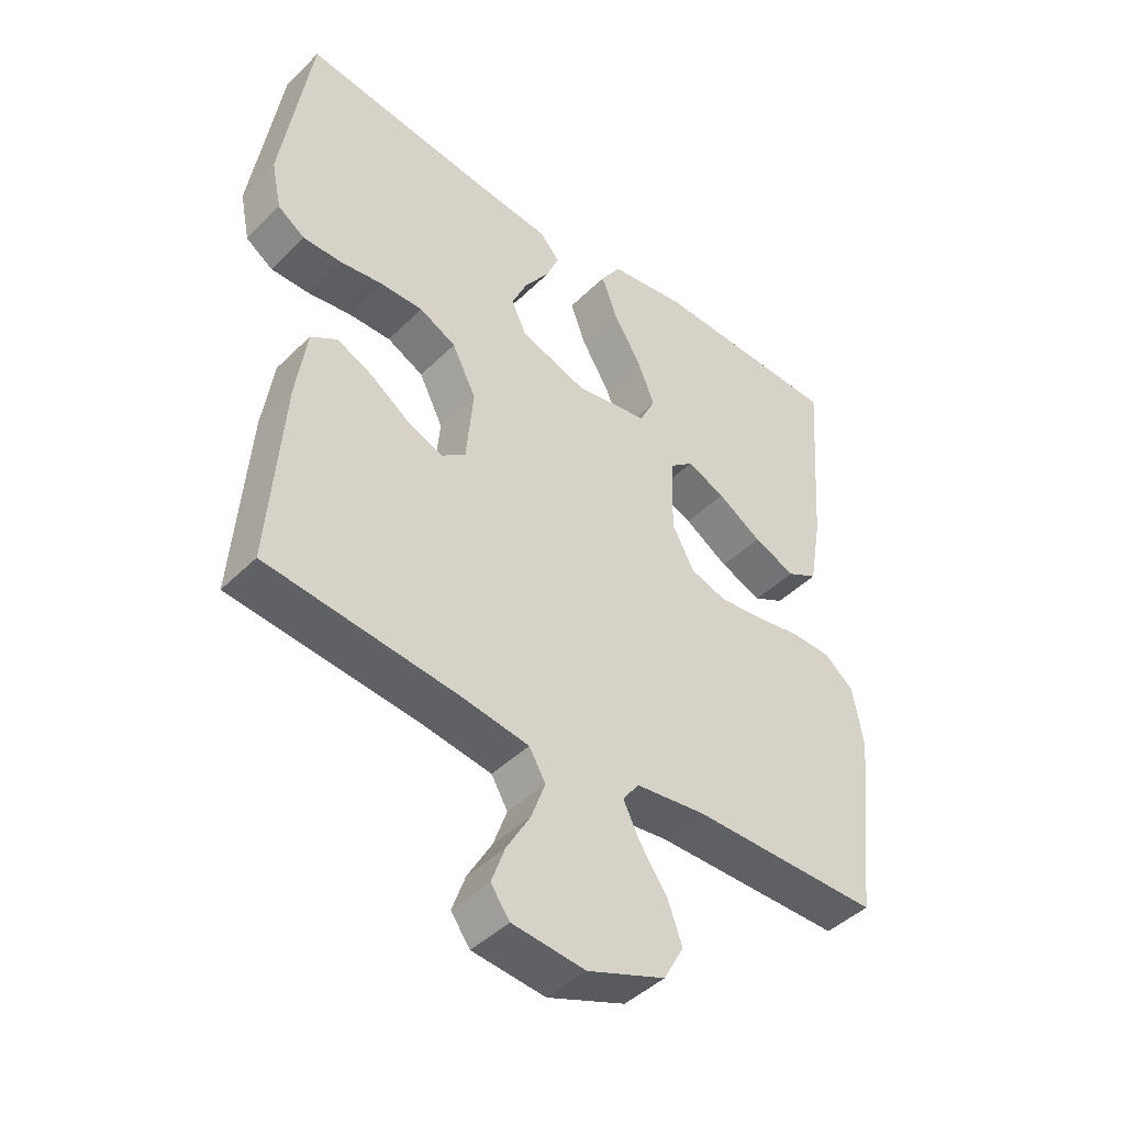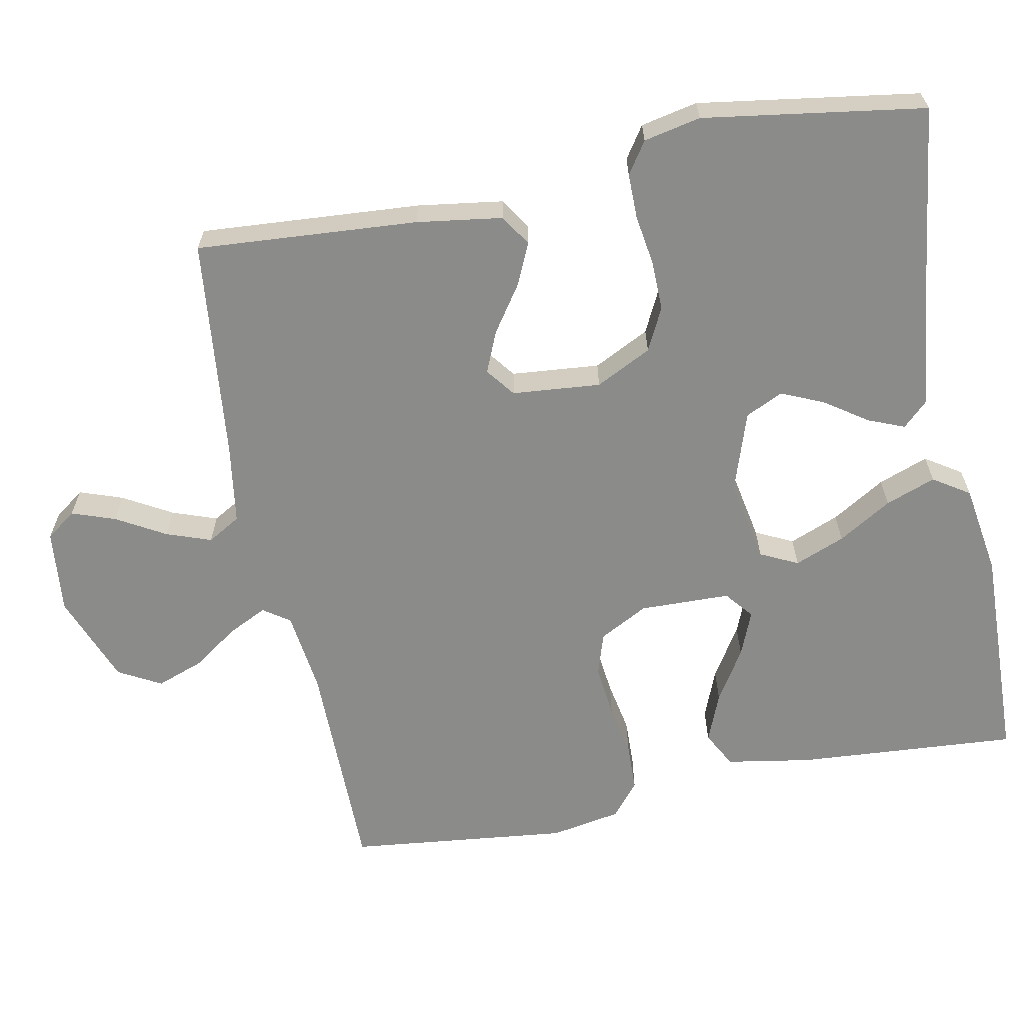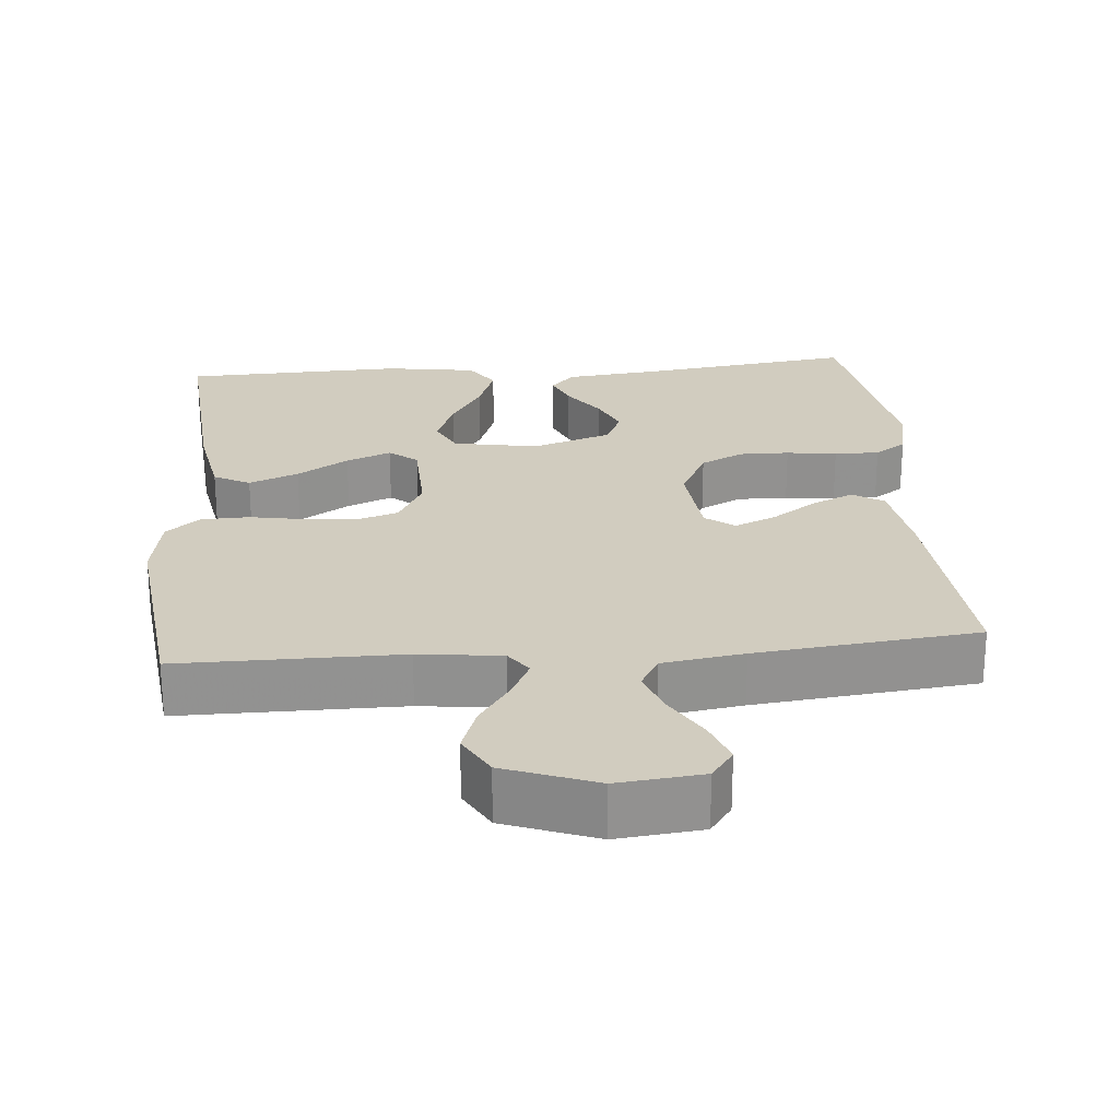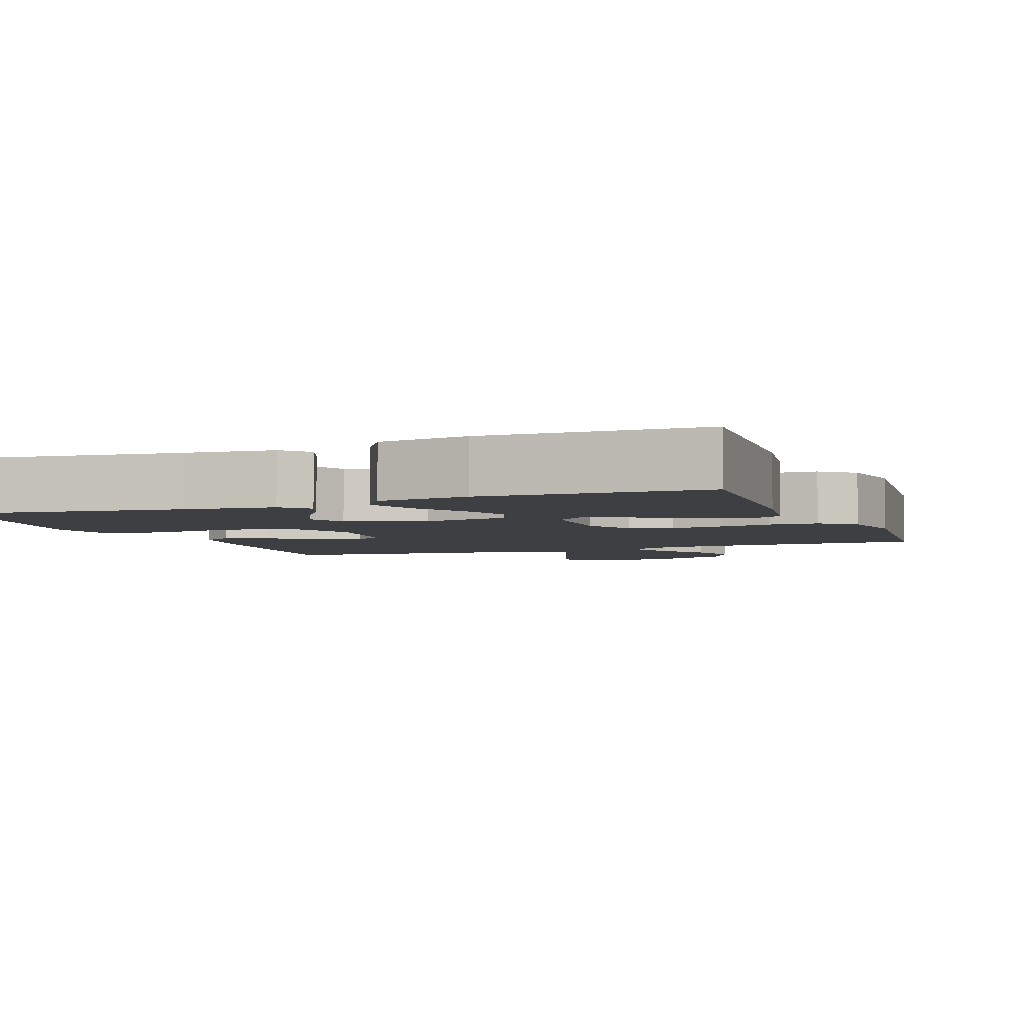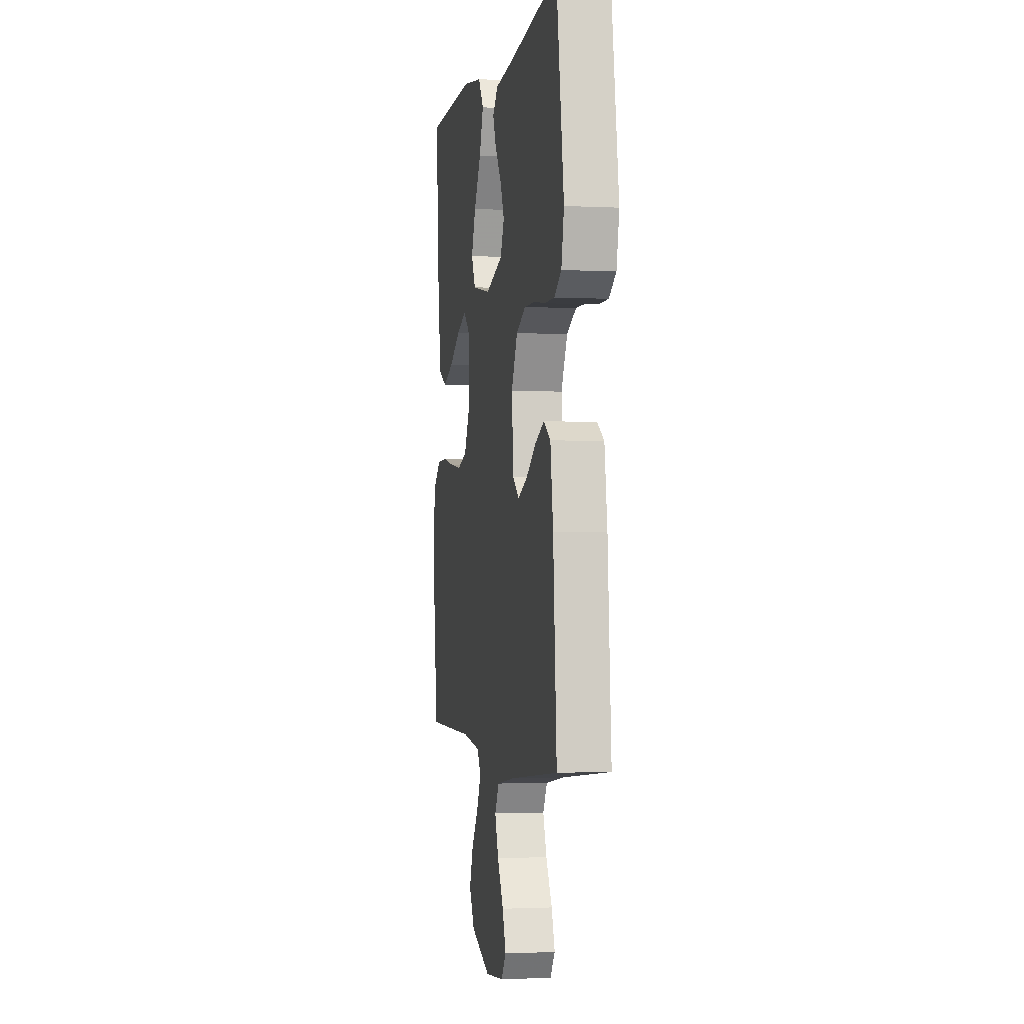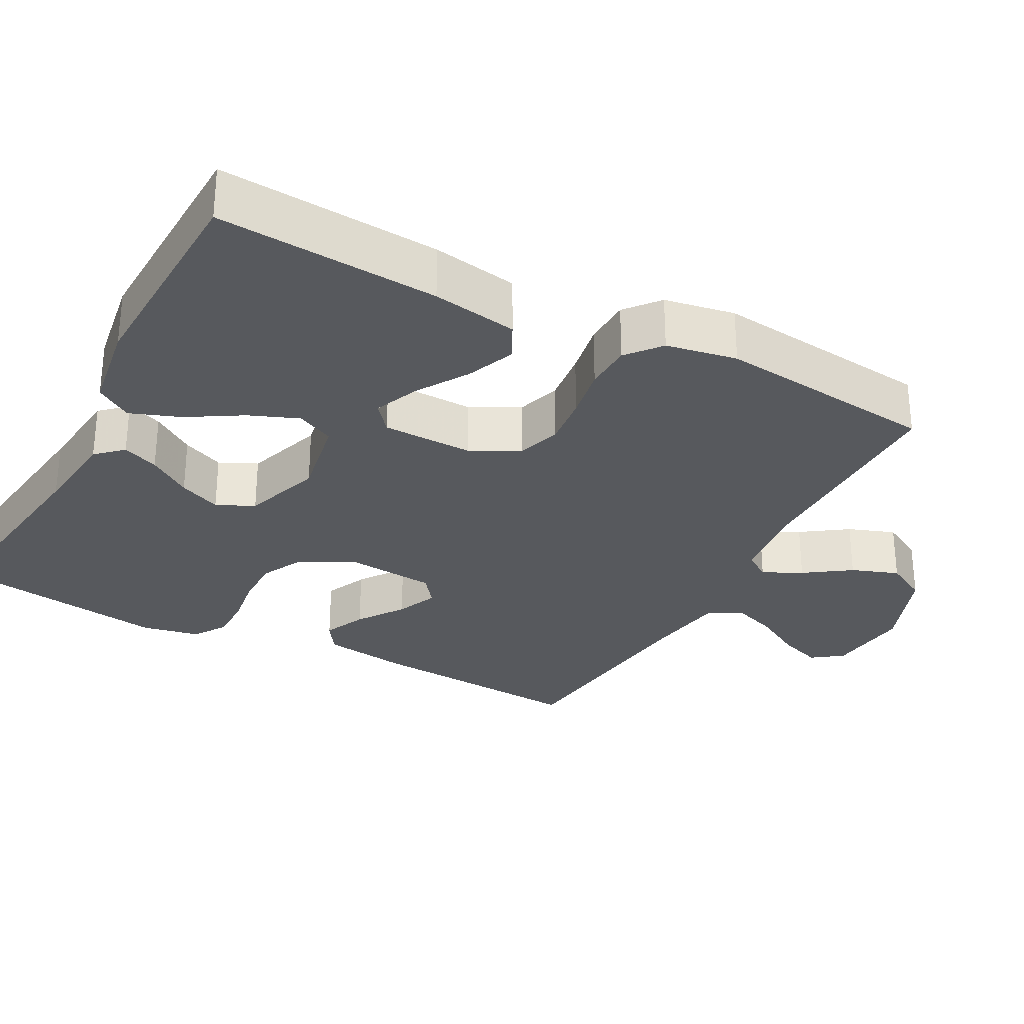
<metadata>
{"format":"obj","ext":"obj","renderer":"f3d","projection":"perspective","resolution":1024,"background":"white","views":[{"elev":-44.4,"azim":-41.4,"up":"+Z"},{"elev":-63.7,"azim":-78.7,"up":"+Y"},{"elev":24.2,"azim":175.0,"up":"+Y"},{"elev":-4.3,"azim":21.1,"up":"+Y"},{"elev":-1.6,"azim":-100.5,"up":"+Z"},{"elev":-29.5,"azim":62.0,"up":"+Y"}]}
</metadata>
<code>
v 0.5 0.07 -0.5
v 0.2 0.07 -0.5
v 0.088 0.07 -0.514
v 0.063 0.07 -0.55
v 0.089 0.07 -0.603
v 0.132 0.07 -0.665
v 0.155 0.07 -0.729
v 0.123 0.07 -0.787
v 0 0.07 -0.834
v -0.115 0.07 -0.822
v -0.145 0.07 -0.781
v -0.124 0.07 -0.722
v -0.086 0.07 -0.656
v -0.064 0.07 -0.595
v -0.09 0.07 -0.55
v -0.2 0.07 -0.533
v -0.5 0.07 -0.5
v -0.478 0.07 -0.2
v -0.461 0.07 -0.084
v -0.419 0.07 -0.057
v -0.362 0.07 -0.083
v -0.3 0.07 -0.126
v -0.244 0.07 -0.15
v -0.205 0.07 -0.12
v -0.194 0.07 0
v -0.232 0.07 0.076
v -0.29 0.07 0.105
v -0.358 0.07 0.104
v -0.426 0.07 0.094
v -0.487 0.07 0.094
v -0.53 0.07 0.123
v -0.546 0.07 0.2
v -0.5 0.07 0.5
v -0.2 0.07 0.46
v -0.079 0.07 0.447
v -0.046 0.07 0.412
v -0.066 0.07 0.363
v -0.106 0.07 0.305
v -0.131 0.07 0.248
v -0.107 0.07 0.197
v 0 0.07 0.161
v 0.115 0.07 0.182
v 0.14 0.07 0.233
v 0.113 0.07 0.301
v 0.069 0.07 0.374
v 0.044 0.07 0.442
v 0.076 0.07 0.491
v 0.2 0.07 0.51
v 0.5 0.07 0.5
v 0.478 0.07 0.2
v 0.458 0.07 0.084
v 0.409 0.07 0.058
v 0.342 0.07 0.085
v 0.272 0.07 0.129
v 0.211 0.07 0.154
v 0.173 0.07 0.123
v 0.17 0.07 0
v 0.205 0.07 -0.066
v 0.263 0.07 -0.085
v 0.334 0.07 -0.077
v 0.406 0.07 -0.064
v 0.471 0.07 -0.066
v 0.517 0.07 -0.104
v 0.534 0.07 -0.2
v 0.5 0 -0.5
v 0.2 0 -0.5
v 0.088 0 -0.514
v 0.063 0 -0.55
v 0.089 0 -0.603
v 0.132 0 -0.665
v 0.155 0 -0.729
v 0.123 0 -0.787
v 0 0 -0.834
v -0.115 0 -0.822
v -0.145 0 -0.781
v -0.124 0 -0.722
v -0.086 0 -0.656
v -0.064 0 -0.595
v -0.09 0 -0.55
v -0.2 0 -0.533
v -0.5 0 -0.5
v -0.478 0 -0.2
v -0.461 0 -0.084
v -0.419 0 -0.057
v -0.362 0 -0.083
v -0.3 0 -0.126
v -0.244 0 -0.15
v -0.205 0 -0.12
v -0.194 0 0
v -0.232 0 0.076
v -0.29 0 0.105
v -0.358 0 0.104
v -0.426 0 0.094
v -0.487 0 0.094
v -0.53 0 0.123
v -0.546 0 0.2
v -0.5 0 0.5
v -0.2 0 0.46
v -0.079 0 0.447
v -0.046 0 0.412
v -0.066 0 0.363
v -0.106 0 0.305
v -0.131 0 0.248
v -0.107 0 0.197
v 0 0 0.161
v 0.115 0 0.182
v 0.14 0 0.233
v 0.113 0 0.301
v 0.069 0 0.374
v 0.044 0 0.442
v 0.076 0 0.491
v 0.2 0 0.51
v 0.5 0 0.5
v 0.478 0 0.2
v 0.458 0 0.084
v 0.409 0 0.058
v 0.342 0 0.085
v 0.272 0 0.129
v 0.211 0 0.154
v 0.173 0 0.123
v 0.17 0 0
v 0.205 0 -0.066
v 0.263 0 -0.085
v 0.334 0 -0.077
v 0.406 0 -0.064
v 0.471 0 -0.066
v 0.517 0 -0.104
v 0.534 0 -0.2
f 63 64 1 2
f 60 61 62 63
f 59 60 63 2
f 58 59 2 3
f 57 58 3 4
f 56 57 4
f 51 52 53 54
f 51 54 55
f 50 51 55
f 49 50 55
f 48 49 55 56
f 44 45 46 47
f 43 44 47 48
f 35 36 37 38
f 34 35 38 39
f 33 34 39
f 32 33 39 40
f 28 29 30 31
f 27 28 31 32
f 19 20 21 22
f 19 22 23
f 16 17 18 19
f 15 16 19 23
f 14 15 23 24
f 10 11 12 13
f 10 13 14
f 9 10 14
f 8 9 14
f 5 6 7 8
f 4 5 8 14
f 43 48 56 4
f 27 32 40 41
f 26 27 41 42
f 25 26 42
f 24 25 42
f 14 24 42
f 4 14 42 43
f 66 65 128 127
f 127 126 125 124
f 66 127 124 123
f 67 66 123 122
f 68 67 122 121
f 68 121 120
f 118 117 116 115
f 119 118 115
f 119 115 114
f 119 114 113
f 120 119 113 112
f 111 110 109 108
f 112 111 108 107
f 102 101 100 99
f 103 102 99 98
f 103 98 97
f 104 103 97 96
f 95 94 93 92
f 96 95 92 91
f 86 85 84 83
f 87 86 83
f 83 82 81 80
f 87 83 80 79
f 88 87 79 78
f 77 76 75 74
f 78 77 74
f 78 74 73
f 78 73 72
f 72 71 70 69
f 78 72 69 68
f 68 120 112 107
f 105 104 96 91
f 106 105 91 90
f 106 90 89
f 106 89 88
f 106 88 78
f 107 106 78 68
f 1 65 66 2
f 2 66 67 3
f 3 67 68 4
f 4 68 69 5
f 5 69 70 6
f 6 70 71 7
f 7 71 72 8
f 8 72 73 9
f 9 73 74 10
f 10 74 75 11
f 11 75 76 12
f 12 76 77 13
f 13 77 78 14
f 14 78 79 15
f 15 79 80 16
f 16 80 81 17
f 17 81 82 18
f 18 82 83 19
f 19 83 84 20
f 20 84 85 21
f 21 85 86 22
f 22 86 87 23
f 23 87 88 24
f 24 88 89 25
f 25 89 90 26
f 26 90 91 27
f 27 91 92 28
f 28 92 93 29
f 29 93 94 30
f 30 94 95 31
f 31 95 96 32
f 32 96 97 33
f 33 97 98 34
f 34 98 99 35
f 35 99 100 36
f 36 100 101 37
f 37 101 102 38
f 38 102 103 39
f 39 103 104 40
f 40 104 105 41
f 41 105 106 42
f 42 106 107 43
f 43 107 108 44
f 44 108 109 45
f 45 109 110 46
f 46 110 111 47
f 47 111 112 48
f 48 112 113 49
f 49 113 114 50
f 50 114 115 51
f 51 115 116 52
f 52 116 117 53
f 53 117 118 54
f 54 118 119 55
f 55 119 120 56
f 56 120 121 57
f 57 121 122 58
f 58 122 123 59
f 59 123 124 60
f 60 124 125 61
f 61 125 126 62
f 62 126 127 63
f 63 127 128 64
f 64 128 65 1

</code>
